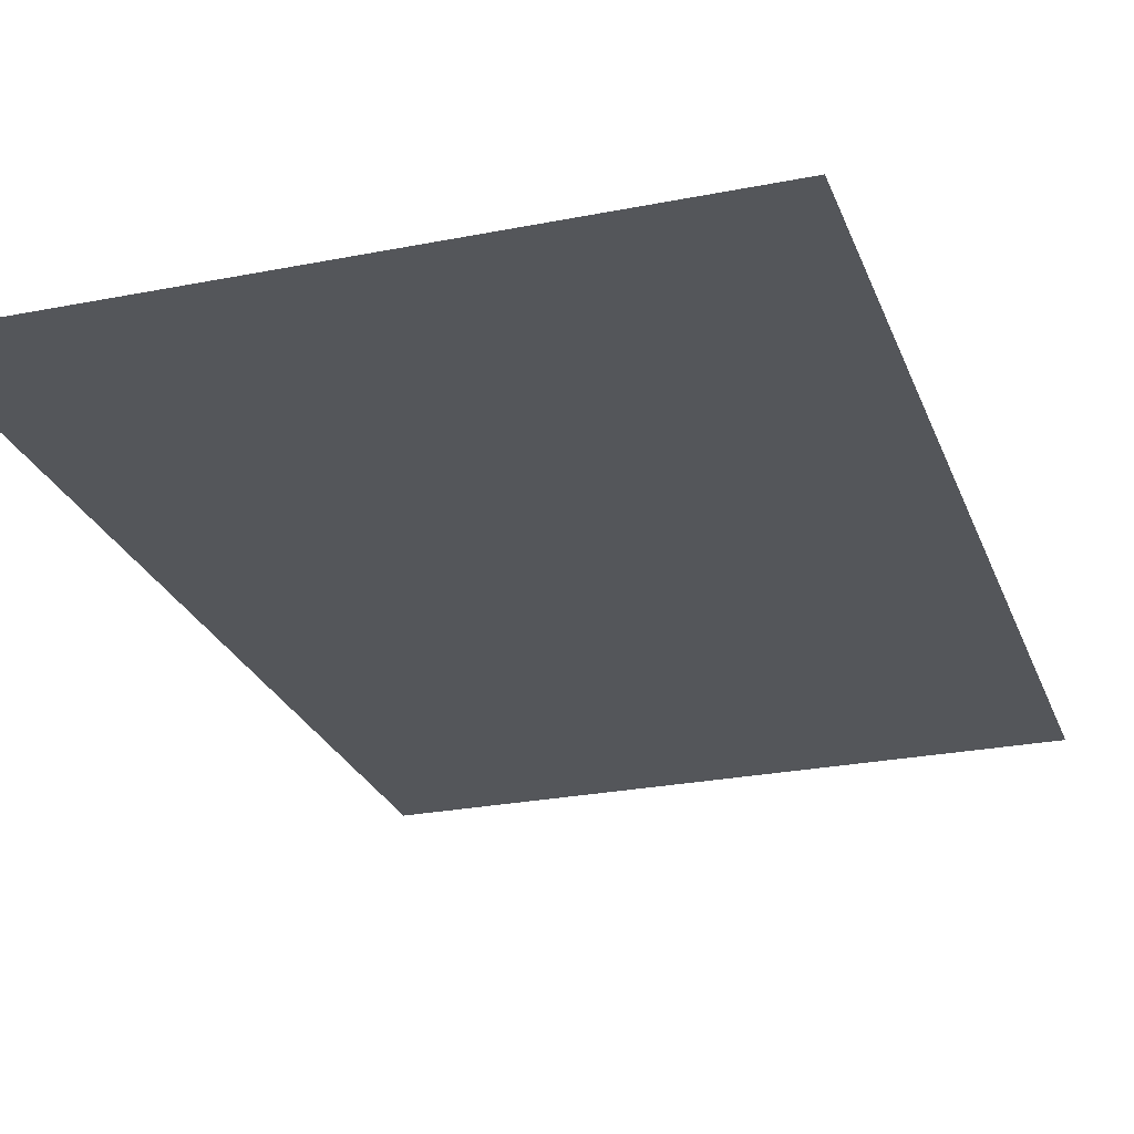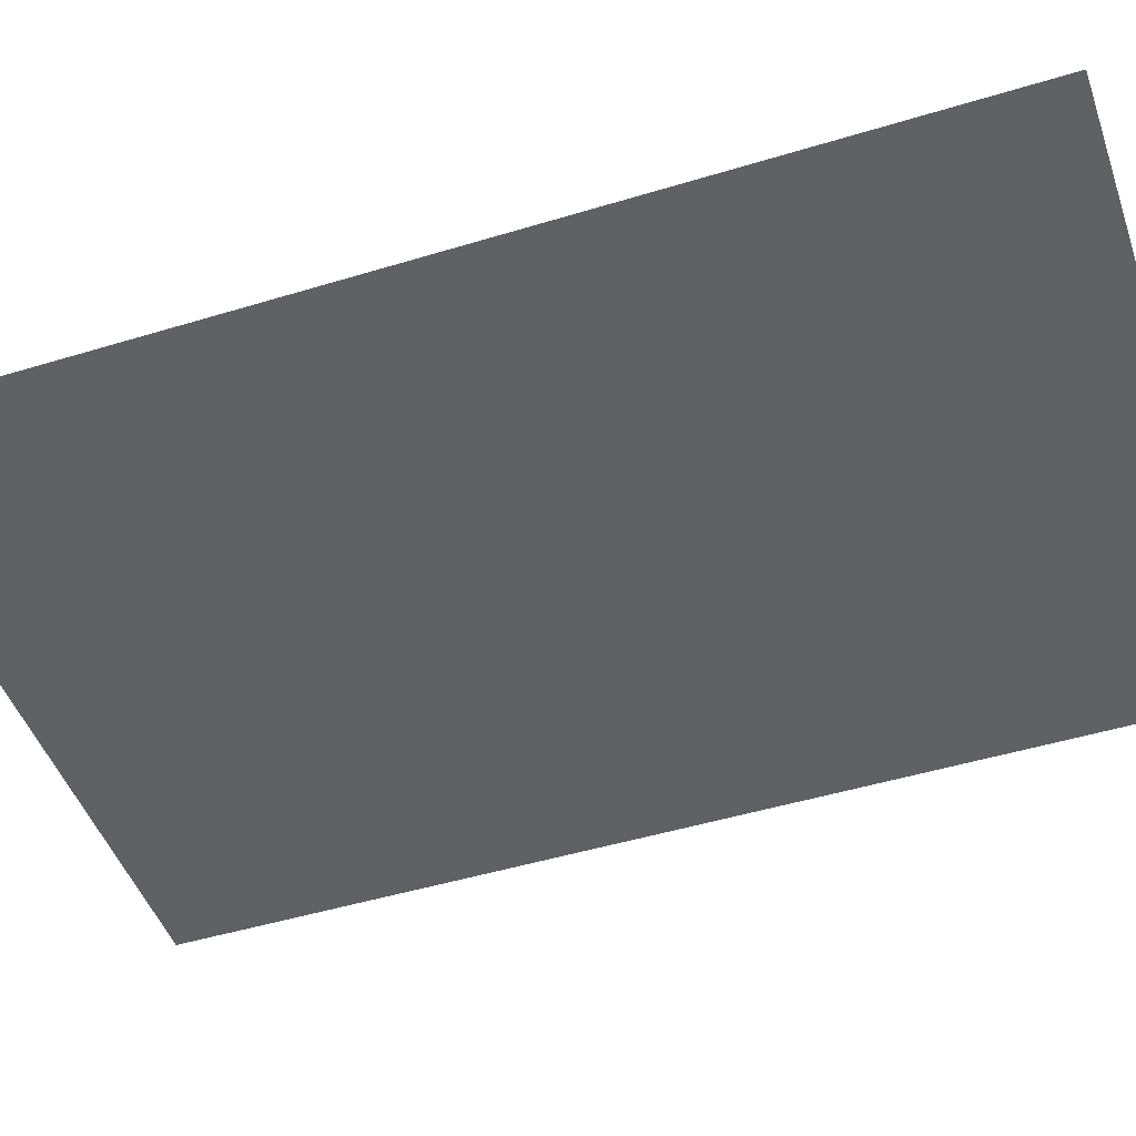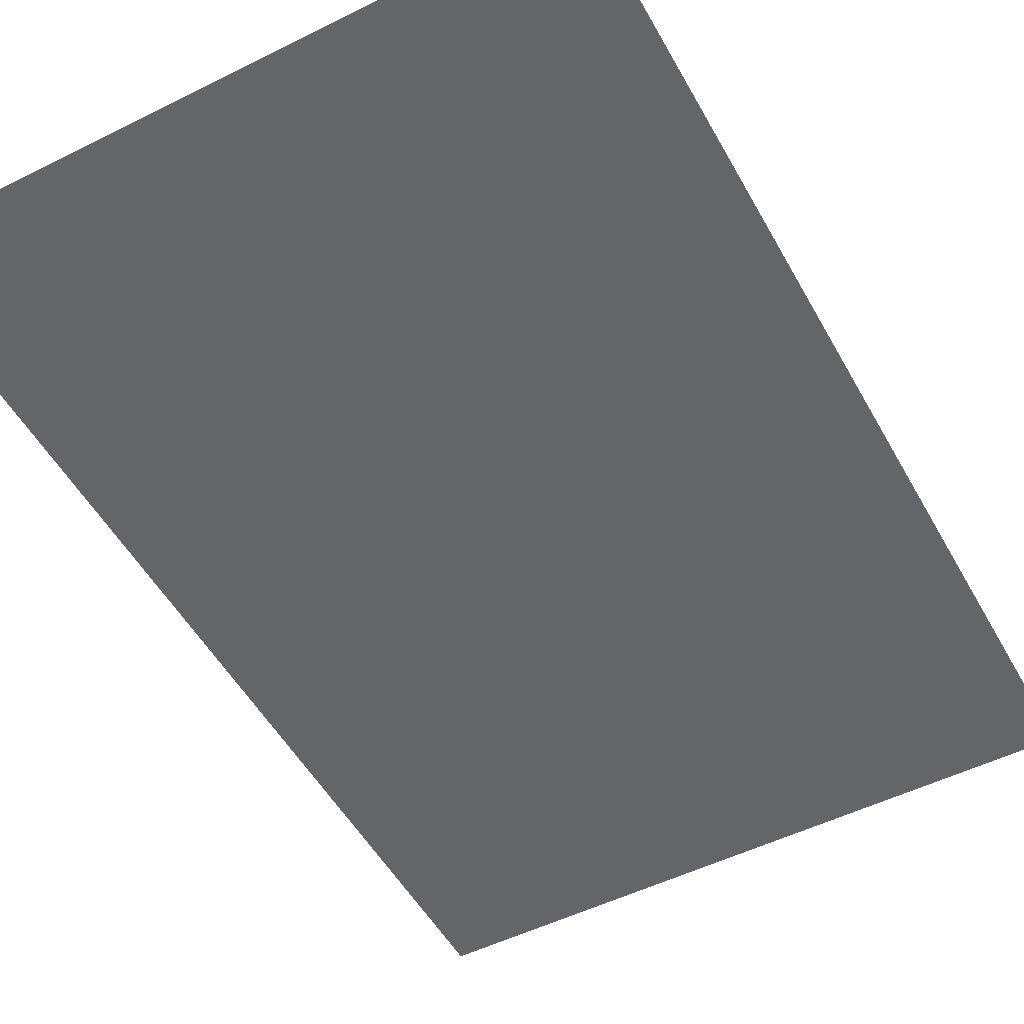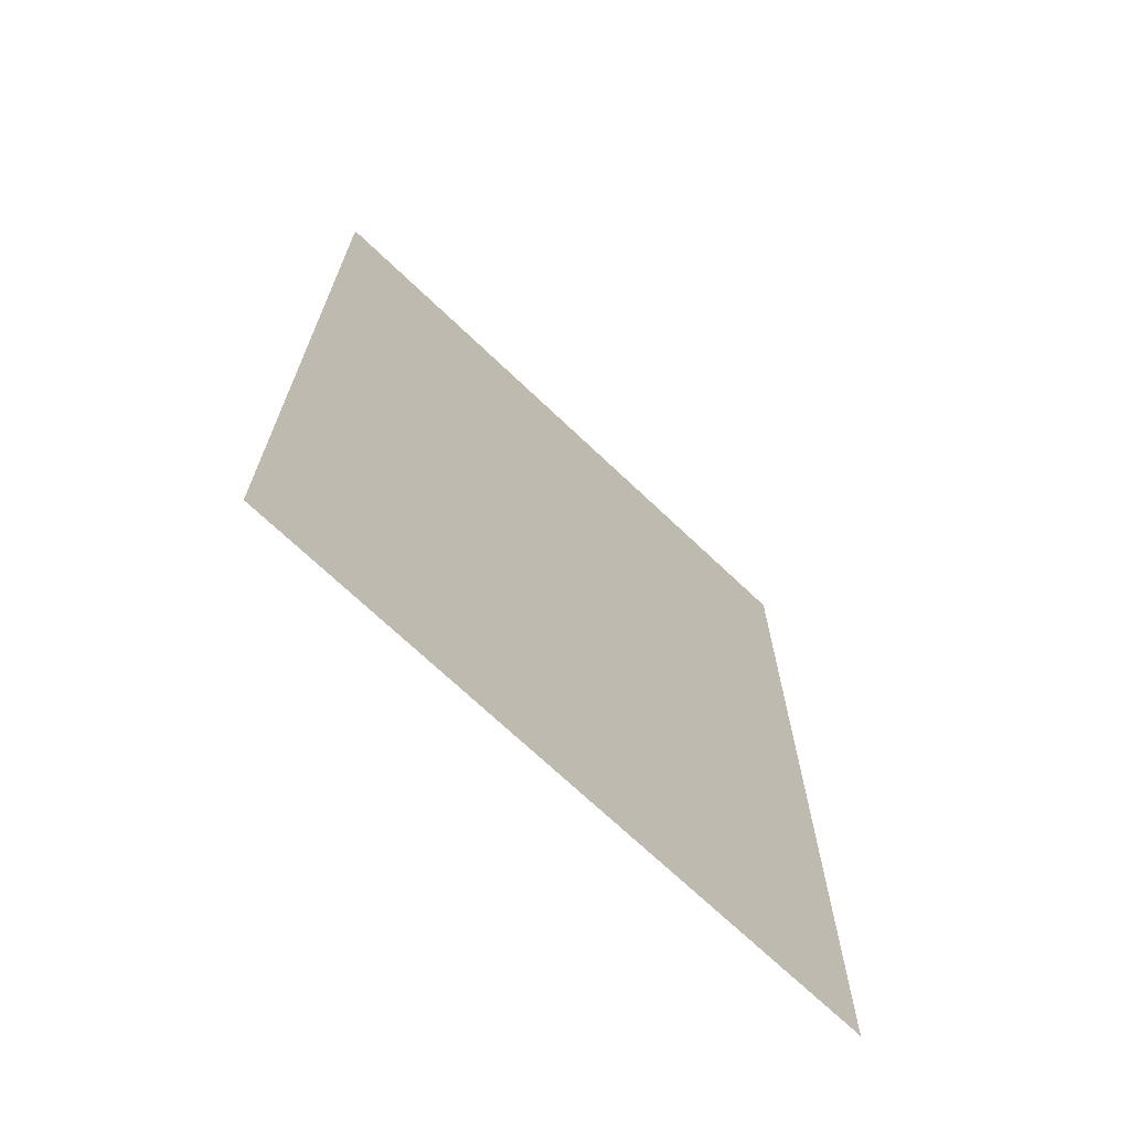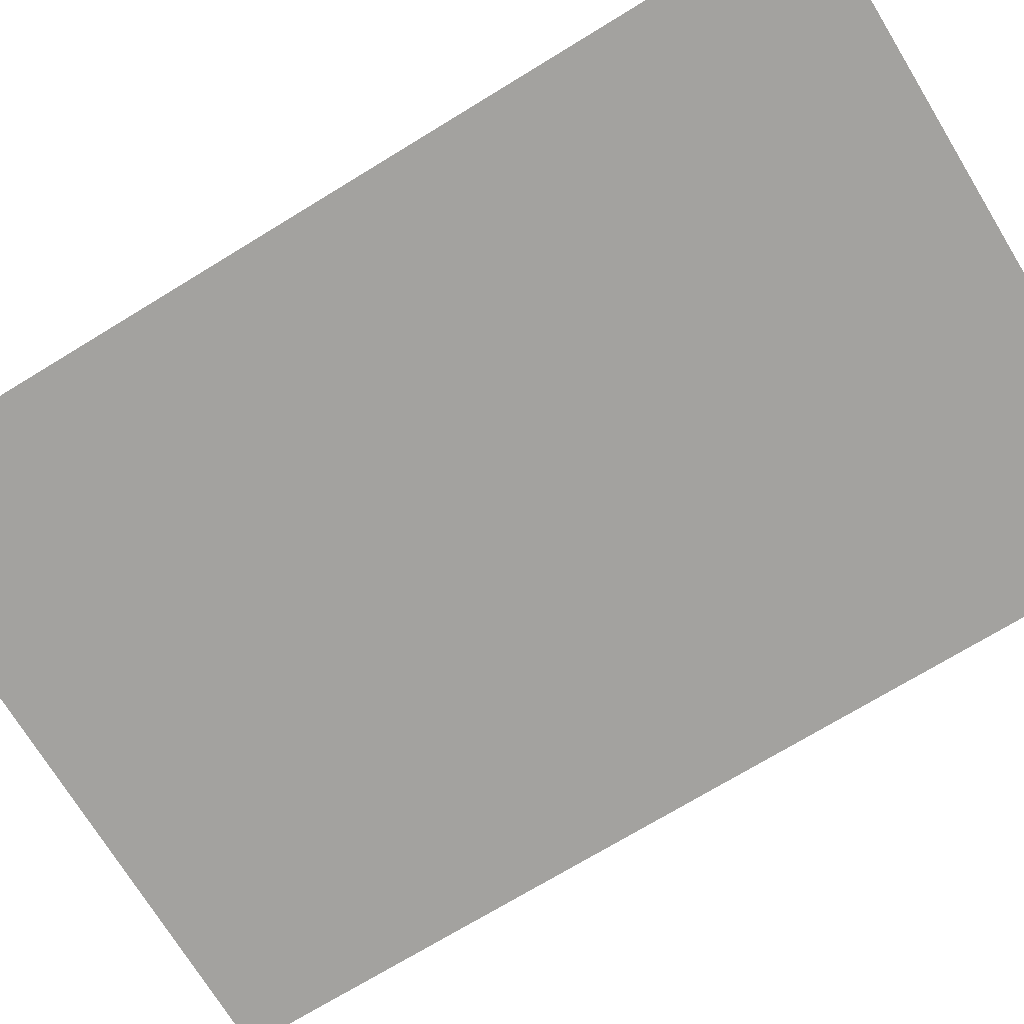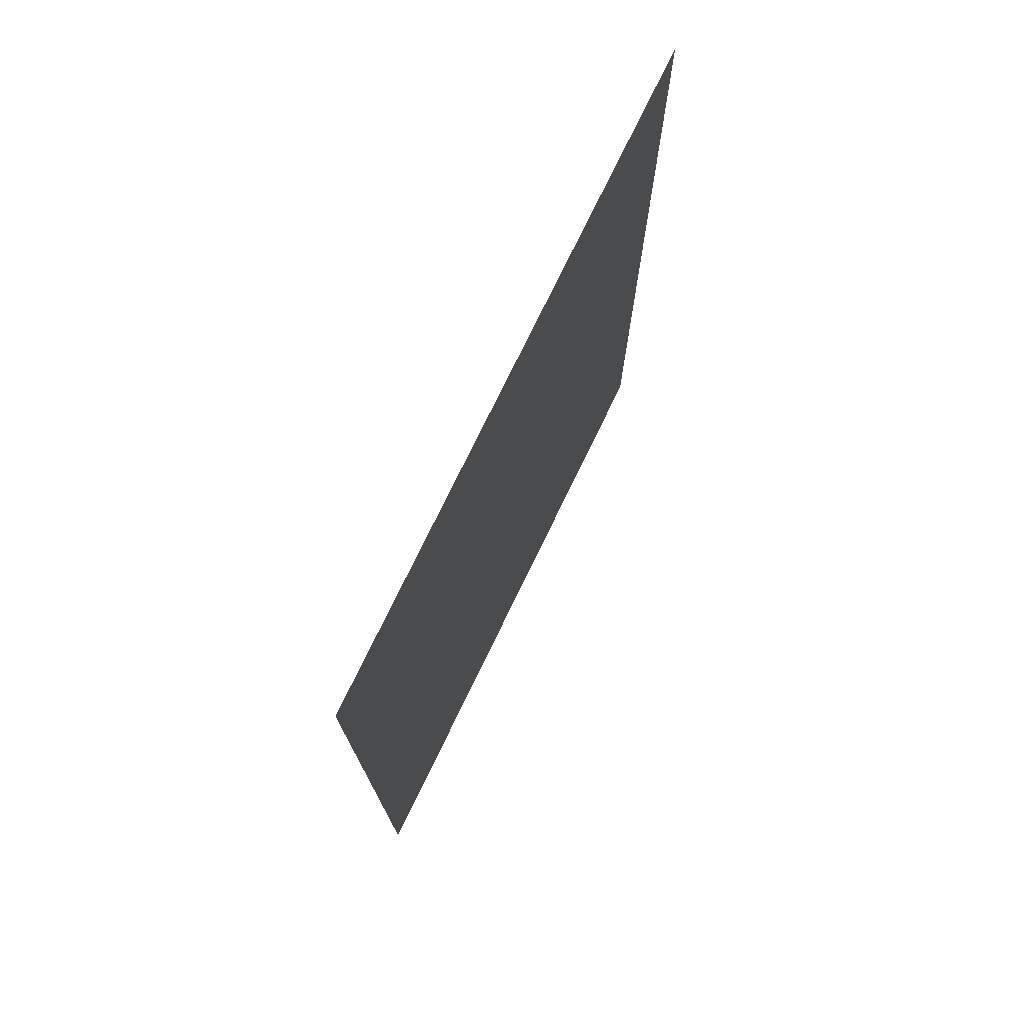
<metadata>
{"format":"obj","ext":"obj","renderer":"f3d","projection":"perspective","resolution":1024,"background":"white","views":[{"elev":-25.6,"azim":17.7,"up":"+Y"},{"elev":-47.5,"azim":-71.0,"up":"+Y"},{"elev":-51.5,"azim":28.4,"up":"+Y"},{"elev":-70.5,"azim":-43.6,"up":"+Z"},{"elev":-72.4,"azim":121.4,"up":"+Y"},{"elev":75.9,"azim":115.9,"up":"+Z"}]}
</metadata>
<code>
o 平面_平面.001
v -1.994 0 2.996
v 1.994 0 2.996
v -1.994 0 -3.018
v 1.994 0 -3.018
f 1 2 4 3

</code>
